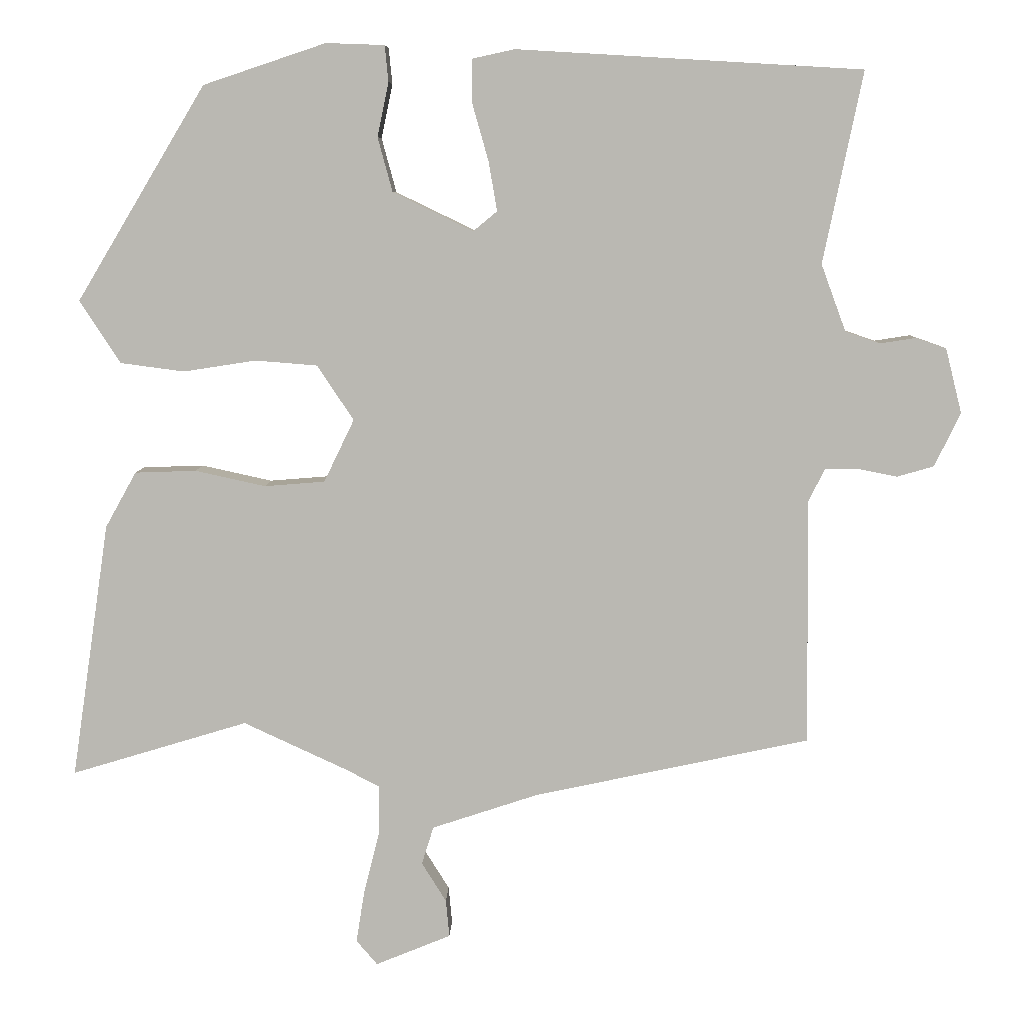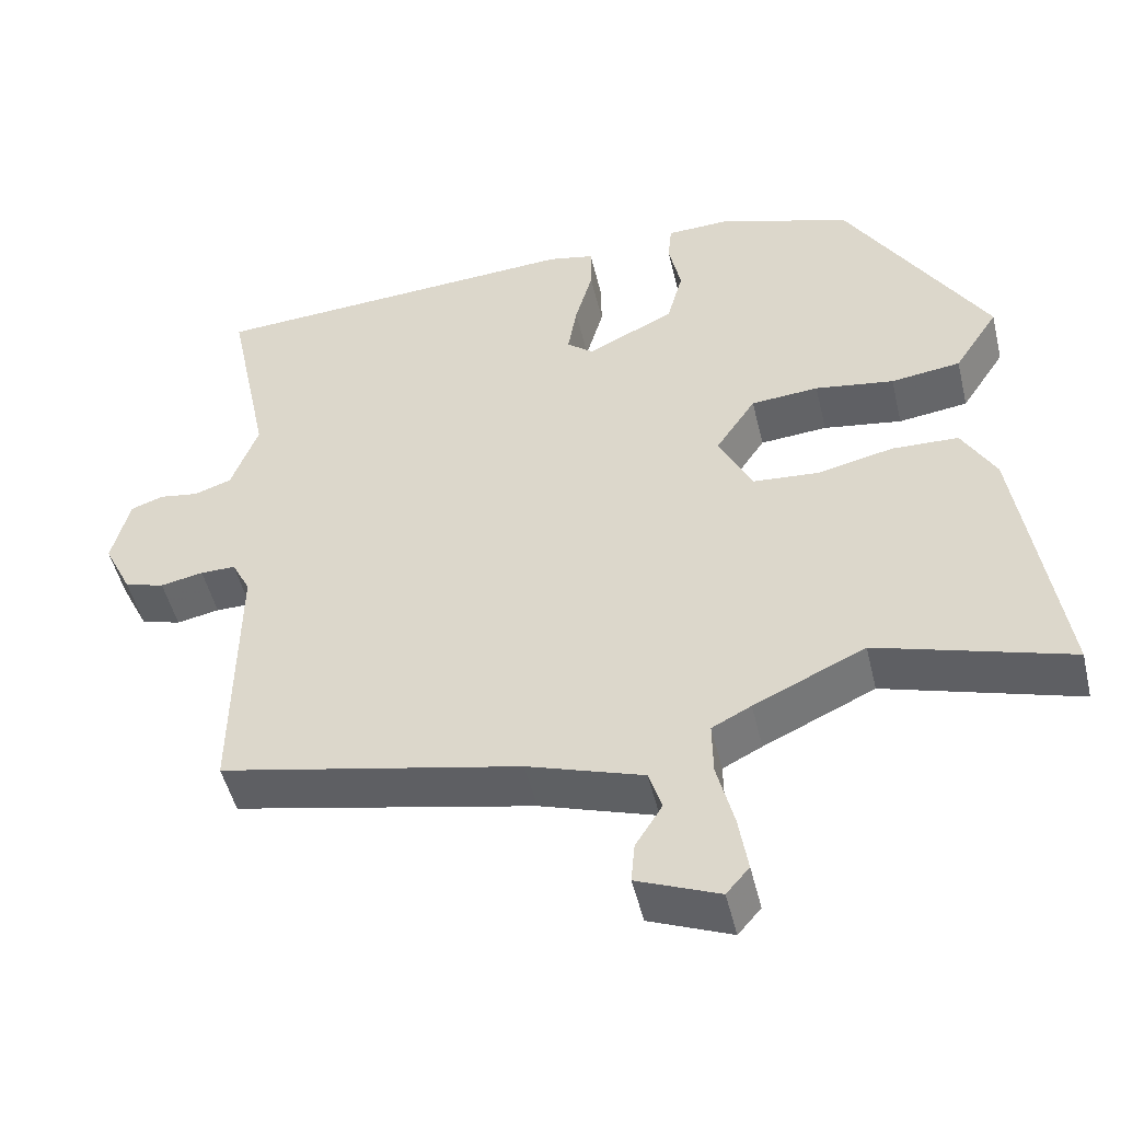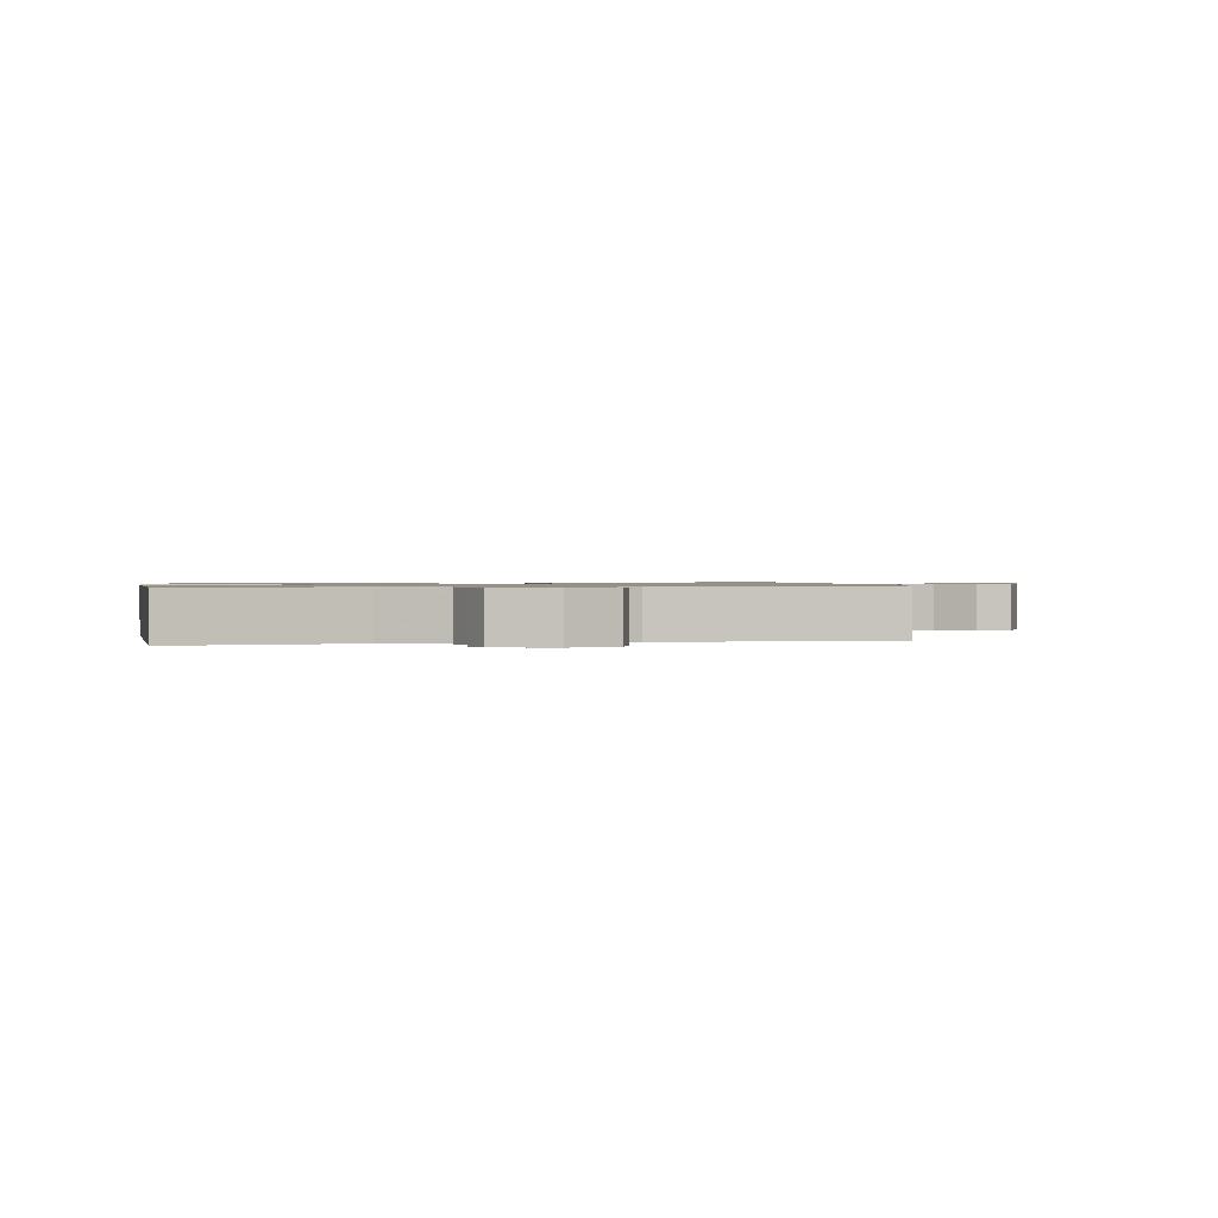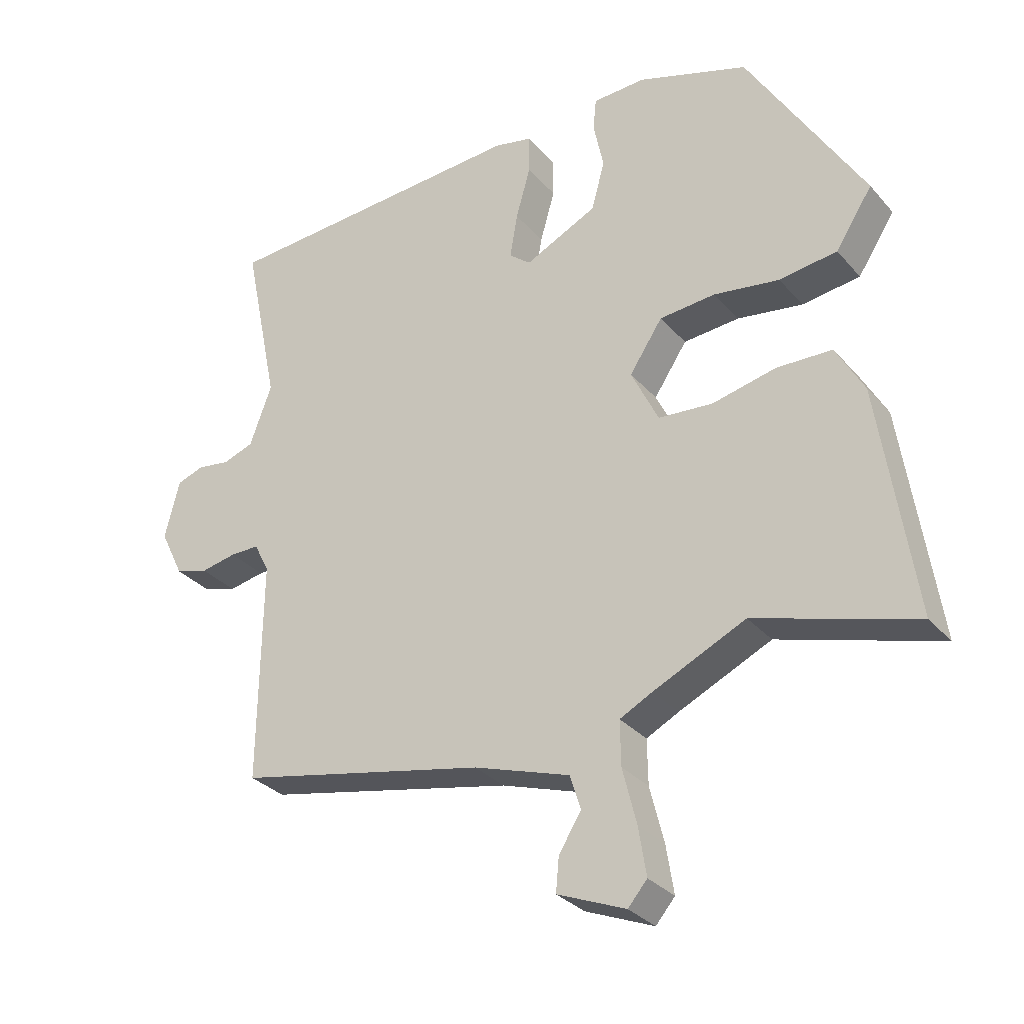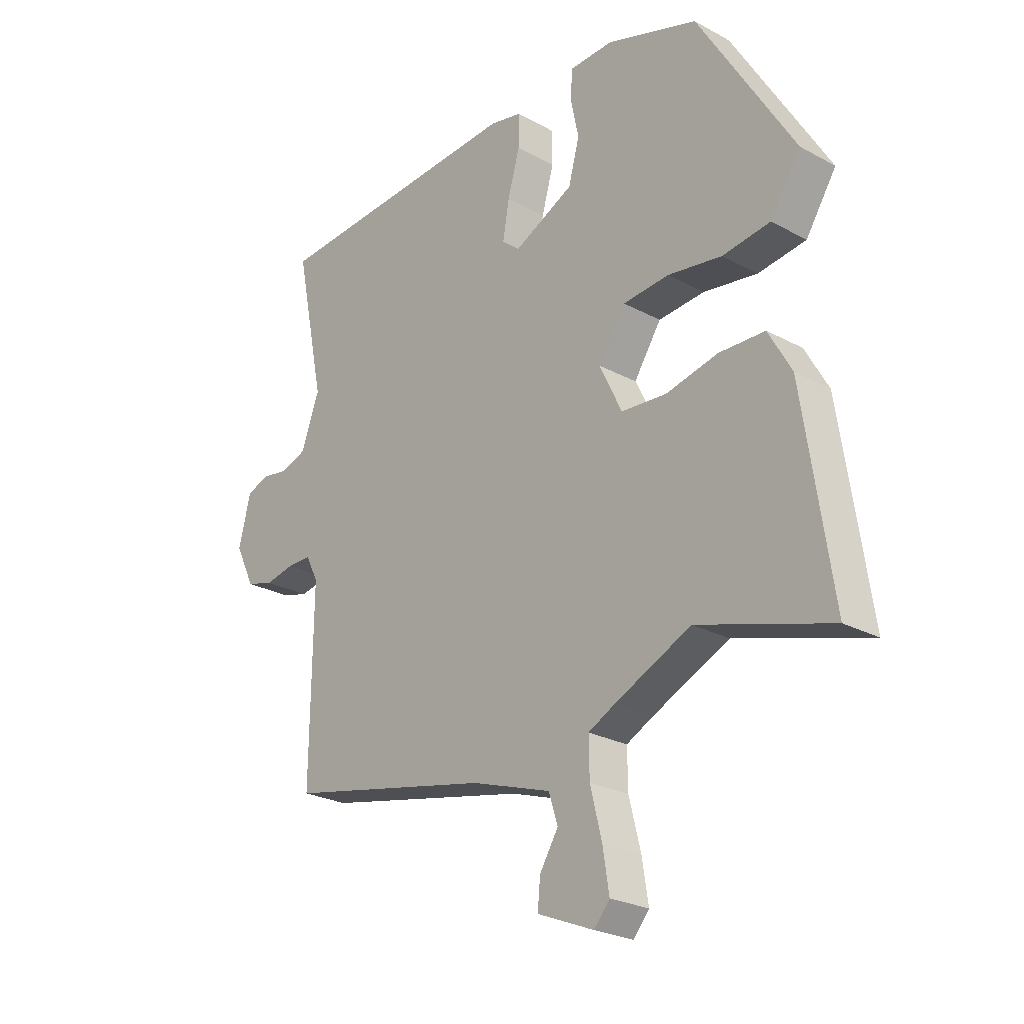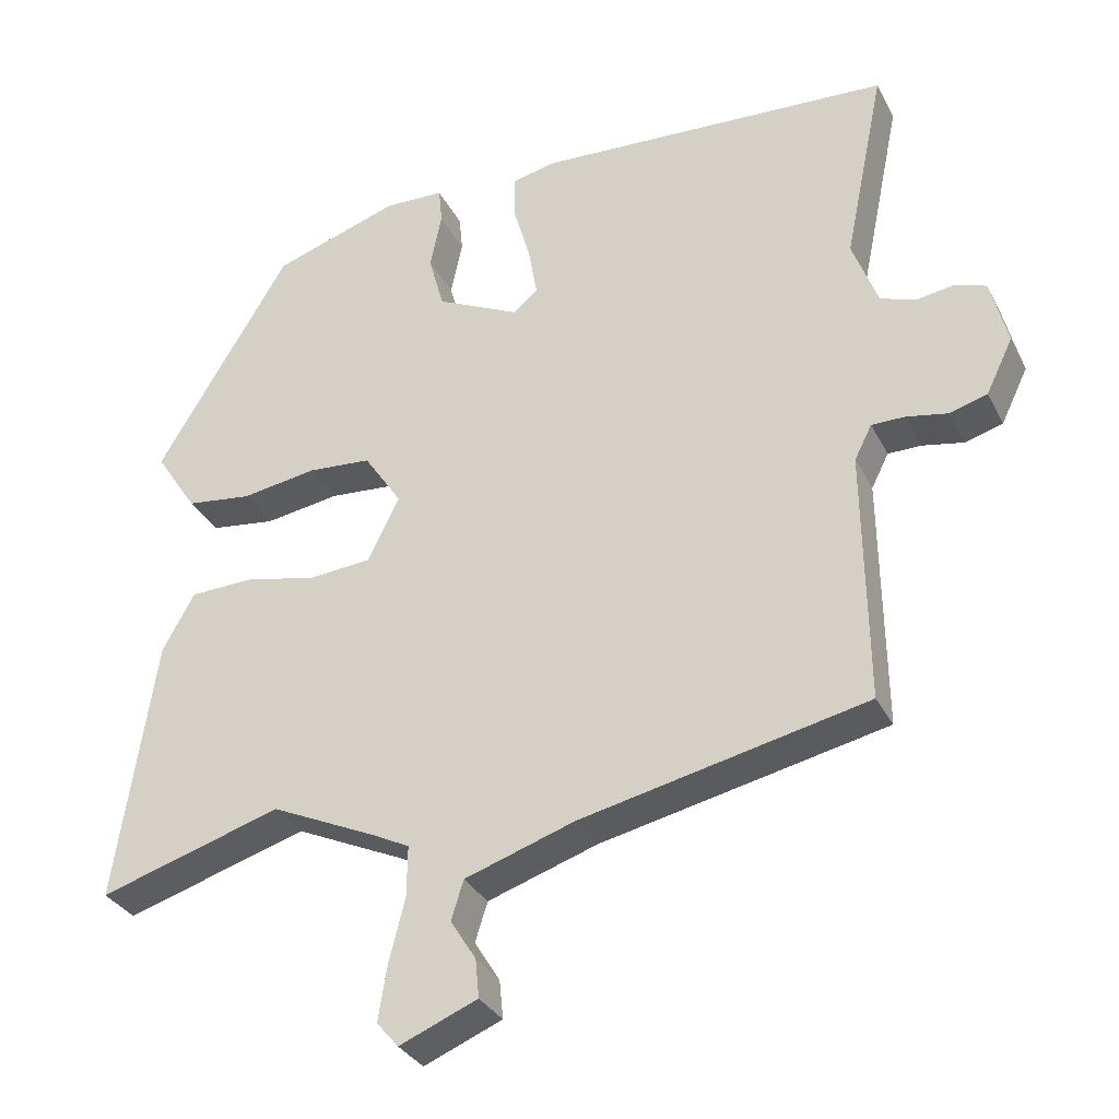
<metadata>
{"format":"obj","ext":"obj","renderer":"f3d","projection":"perspective","resolution":1024,"background":"white","views":[{"elev":7.3,"azim":1.8,"up":"+Z"},{"elev":-49.5,"azim":-166.6,"up":"+Z"},{"elev":0.9,"azim":81.5,"up":"+Y"},{"elev":-31.0,"azim":-146.7,"up":"+Z"},{"elev":-25.1,"azim":-131.3,"up":"+Z"},{"elev":-32.5,"azim":23.6,"up":"+Z"}]}
</metadata>
<code>
v 0.568 0.07 0.494
v 0.512 0.07 0.223
v 0.547 0.07 0.128
v 0.596 0.07 0.111
v 0.647 0.07 0.119
v 0.69 0.07 0.104
v 0.713 0.07 0.012
v 0.676 0.07 -0.064
v 0.624 0.07 -0.079
v 0.568 0.07 -0.068
v 0.522 0.07 -0.068
v 0.498 0.07 -0.115
v 0.502 0.07 -0.464
v 0.11 0.07 -0.548
v -0.041 0.07 -0.598
v -0.058 0.07 -0.652
v -0.023 0.07 -0.708
v -0.018 0.07 -0.761
v -0.125 0.07 -0.805
v -0.155 0.07 -0.77
v -0.143 0.07 -0.695
v -0.121 0.07 -0.607
v -0.12 0.07 -0.537
v -0.171 0.07 -0.511
v -0.316 0.07 -0.444
v -0.567 0.07 -0.52
v -0.513 0.07 -0.156
v -0.469 0.07 -0.077
v -0.382 0.07 -0.074
v -0.282 0.07 -0.096
v -0.196 0.07 -0.089
v -0.153 0.07 0
v -0.205 0.07 0.078
v -0.293 0.07 0.085
v -0.396 0.07 0.069
v -0.487 0.07 0.081
v -0.545 0.07 0.17
v -0.362 0.07 0.474
v -0.188 0.07 0.532
v -0.105 0.07 0.529
v -0.1 0.07 0.478
v -0.116 0.07 0.401
v -0.095 0.07 0.324
v 0.019 0.07 0.269
v 0.053 0.07 0.297
v 0.041 0.07 0.367
v 0.018 0.07 0.448
v 0.018 0.07 0.51
v 0.078 0.07 0.523
v 0.568 0 0.494
v 0.512 0 0.223
v 0.547 0 0.128
v 0.596 0 0.111
v 0.647 0 0.119
v 0.69 0 0.104
v 0.713 0 0.012
v 0.676 0 -0.064
v 0.624 0 -0.079
v 0.568 0 -0.068
v 0.522 0 -0.068
v 0.498 0 -0.115
v 0.502 0 -0.464
v 0.11 0 -0.548
v -0.041 0 -0.598
v -0.058 0 -0.652
v -0.023 0 -0.708
v -0.018 0 -0.761
v -0.125 0 -0.805
v -0.155 0 -0.77
v -0.143 0 -0.695
v -0.121 0 -0.607
v -0.12 0 -0.537
v -0.171 0 -0.511
v -0.316 0 -0.444
v -0.567 0 -0.52
v -0.513 0 -0.156
v -0.469 0 -0.077
v -0.382 0 -0.074
v -0.282 0 -0.096
v -0.196 0 -0.089
v -0.153 0 0
v -0.205 0 0.078
v -0.293 0 0.085
v -0.396 0 0.069
v -0.487 0 0.081
v -0.545 0 0.17
v -0.362 0 0.474
v -0.188 0 0.532
v -0.105 0 0.529
v -0.1 0 0.478
v -0.116 0 0.401
v -0.095 0 0.324
v 0.019 0 0.269
v 0.053 0 0.297
v 0.041 0 0.367
v 0.018 0 0.448
v 0.018 0 0.51
v 0.078 0 0.523
f 46 47 48 49
f 45 46 49 1
f 44 45 1 2
f 39 40 41 42
f 39 42 43
f 38 39 43
f 37 38 43
f 34 35 36 37
f 33 34 37 43
f 32 33 43 44
f 27 28 29 30
f 25 26 27 30
f 24 25 30 31
f 23 24 31 32
f 19 20 21 22
f 17 18 19 22
f 16 17 22
f 15 16 22 23
f 14 15 23 32
f 12 13 14 32
f 7 8 9 10
f 7 10 11
f 4 5 6 7
f 3 4 7 11
f 11 12 32 44
f 2 3 11 44
f 98 97 96 95
f 50 98 95 94
f 51 50 94 93
f 91 90 89 88
f 92 91 88
f 92 88 87
f 92 87 86
f 86 85 84 83
f 92 86 83 82
f 93 92 82 81
f 79 78 77 76
f 79 76 75 74
f 80 79 74 73
f 81 80 73 72
f 71 70 69 68
f 71 68 67 66
f 71 66 65
f 72 71 65 64
f 81 72 64 63
f 81 63 62 61
f 59 58 57 56
f 60 59 56
f 56 55 54 53
f 60 56 53 52
f 93 81 61 60
f 93 60 52 51
f 1 50 51 2
f 2 51 52 3
f 3 52 53 4
f 4 53 54 5
f 5 54 55 6
f 6 55 56 7
f 7 56 57 8
f 8 57 58 9
f 9 58 59 10
f 10 59 60 11
f 11 60 61 12
f 12 61 62 13
f 13 62 63 14
f 14 63 64 15
f 15 64 65 16
f 16 65 66 17
f 17 66 67 18
f 18 67 68 19
f 19 68 69 20
f 20 69 70 21
f 21 70 71 22
f 22 71 72 23
f 23 72 73 24
f 24 73 74 25
f 25 74 75 26
f 26 75 76 27
f 27 76 77 28
f 28 77 78 29
f 29 78 79 30
f 30 79 80 31
f 31 80 81 32
f 32 81 82 33
f 33 82 83 34
f 34 83 84 35
f 35 84 85 36
f 36 85 86 37
f 37 86 87 38
f 38 87 88 39
f 39 88 89 40
f 40 89 90 41
f 41 90 91 42
f 42 91 92 43
f 43 92 93 44
f 44 93 94 45
f 45 94 95 46
f 46 95 96 47
f 47 96 97 48
f 48 97 98 49
f 49 98 50 1

</code>
